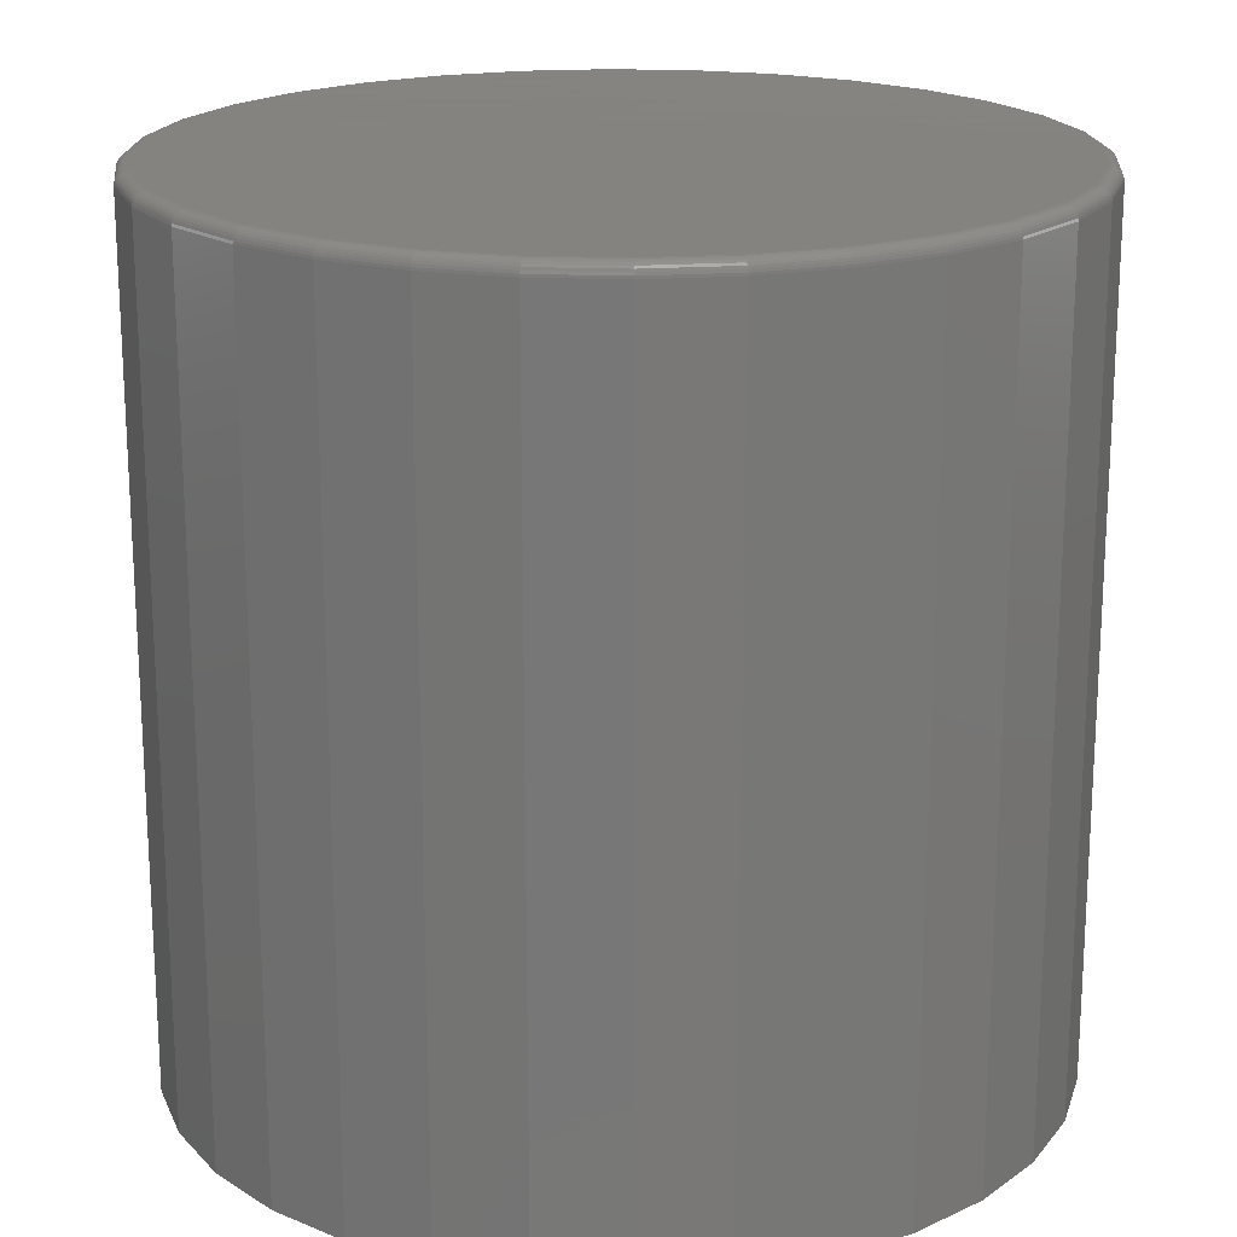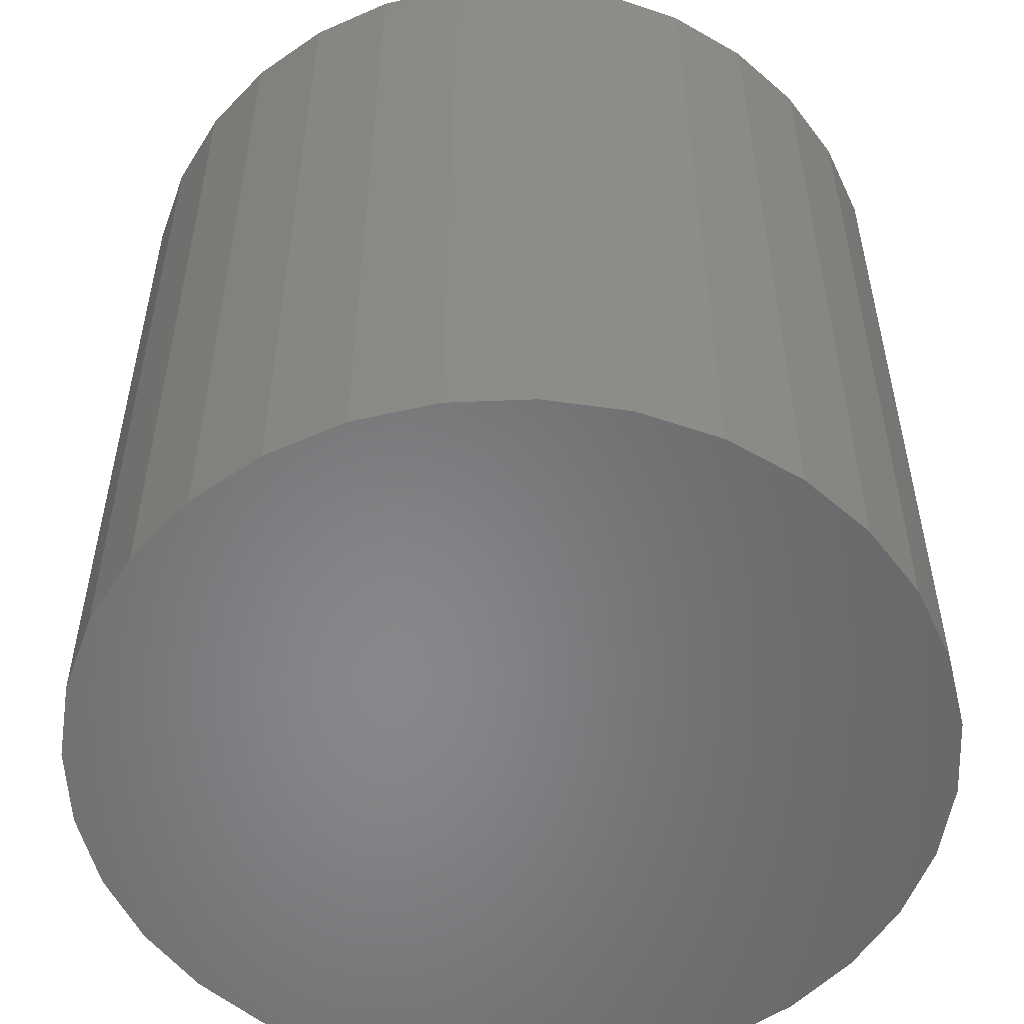
<metadata>
{"format":"stl","ext":"stl","renderer":"f3d","projection":"perspective","resolution":1024,"background":"white","views":[{"elev":19.2,"azim":167.2,"up":"+Y"},{"elev":-54.0,"azim":86.9,"up":"+Y"}]}
</metadata>
<code>
# stl→obj: 320 verts, 636 faces
v 0.007895 8.414e-17 0.2448
v 0.05566 8.945e-17 0.2401
v -0.03987 7.884e-17 0.2401
v -0.08579 7.374e-17 0.2262
v 0.1016 9.454e-17 0.2262
v 0.05566 8.945e-17 -0.2401
v -0.03987 7.884e-17 -0.2401
v 0.1016 9.454e-17 -0.2262
v 0.007895 8.414e-17 -0.2448
v -0.08579 7.374e-17 -0.2262
v -0.1281 6.904e-17 -0.2036
v 0.1439 9.924e-17 -0.2036
v -0.1652 6.492e-17 -0.1731
v 0.181 1.034e-16 -0.1731
v -0.1957 6.154e-17 -0.136
v 0.2115 1.067e-16 -0.136
v -0.2183 5.903e-17 -0.09369
v 0.2341 1.093e-16 -0.09369
v -0.2322 5.749e-17 -0.04776
v 0.248 1.108e-16 -0.04776
v -0.2369 5.696e-17 -2.335e-16
v 0.2527 1.113e-16 -1.36e-16
v -0.2322 5.749e-17 0.04776
v 0.248 1.108e-16 0.04776
v -0.2183 5.903e-17 0.09369
v 0.2341 1.093e-16 0.09369
v -0.1957 6.154e-17 0.136
v 0.2115 1.067e-16 0.136
v -0.1652 6.492e-17 0.1731
v 0.181 1.034e-16 0.1731
v -0.1281 6.904e-17 0.2036
v 0.1439 9.924e-17 0.2036
v 0.2605 -0.007812 -3.481e-16
v 0.2605 -0.5 -6.188e-17
v 0.2557 -0.007812 -0.04929
v 0.2557 -0.5 -0.04929
v 0.2413 -0.007812 -0.09668
v 0.2413 -0.5 -0.09668
v 0.218 -0.007812 -0.1404
v 0.218 -0.5 -0.1404
v 0.1865 -0.007812 -0.1786
v 0.1865 -0.5 -0.1786
v 0.1482 -0.007812 -0.2101
v 0.1482 -0.5 -0.2101
v 0.1046 -0.007812 -0.2334
v 0.1046 -0.5 -0.2334
v 0.05718 -0.007812 -0.2478
v 0.05718 -0.5 -0.2478
v 0.007895 -0.007812 -0.2526
v 0.007895 -0.5 -0.2526
v -0.04139 -0.007812 -0.2478
v -0.04139 -0.5 -0.2478
v -0.08878 -0.007812 -0.2334
v -0.08878 -0.5 -0.2334
v -0.1325 -0.007812 -0.2101
v -0.1325 -0.5 -0.2101
v -0.1707 -0.007812 -0.1786
v -0.1707 -0.5 -0.1786
v -0.2022 -0.007812 -0.1404
v -0.2022 -0.5 -0.1404
v -0.2255 -0.007812 -0.09668
v -0.2255 -0.5 -0.09668
v -0.2399 -0.007812 -0.04929
v -0.2399 -0.5 -0.04929
v -0.2447 -0.007812 -1.022e-21
v -0.2447 -0.5 -1.022e-21
v -0.2399 -0.007812 0.04929
v -0.2399 -0.5 0.04929
v -0.2255 -0.007812 0.09668
v -0.2255 -0.5 0.09668
v -0.2022 -0.007812 0.1404
v -0.2022 -0.5 0.1404
v -0.1707 -0.007812 0.1786
v -0.1707 -0.5 0.1786
v -0.1325 -0.007812 0.2101
v -0.1325 -0.5 0.2101
v -0.08878 -0.007812 0.2334
v -0.08878 -0.5 0.2334
v -0.04139 -0.007812 0.2478
v -0.04139 -0.5 0.2478
v 0.007895 -0.007812 0.2526
v 0.007895 -0.5 0.2526
v 0.05718 -0.007812 0.2478
v 0.05718 -0.5 0.2478
v 0.1046 -0.007812 0.2334
v 0.1046 -0.5 0.2334
v 0.1482 -0.007812 0.2101
v 0.1482 -0.5 0.2101
v 0.1865 -0.007812 0.1786
v 0.1865 -0.5 0.1786
v 0.218 -0.007812 0.1404
v 0.218 -0.5 0.1404
v 0.2413 -0.007812 0.09668
v 0.2413 -0.5 0.09668
v 0.2557 -0.007812 0.04929
v 0.2557 -0.5 0.04929
v -0.2446 -0.006288 -2.637e-16
v -0.2397 -0.006288 0.04926
v -0.2441 -0.004823 -2.498e-16
v -0.2393 -0.004823 0.04917
v -0.2434 -0.003472 -2.498e-16
v -0.2386 -0.003472 0.04903
v -0.2424 -0.002288 -2.637e-16
v -0.2376 -0.002288 0.04884
v -0.2413 -0.001317 -2.498e-16
v -0.2365 -0.001317 0.04861
v -0.2399 -0.0005947 -2.498e-16
v -0.2352 -0.0005947 0.04835
v -0.2384 -0.0001501 -2.637e-16
v -0.2337 -0.0001501 0.04806
v 0.2555 -0.006288 0.04926
v 0.2604 -0.006288 -3.469e-16
v 0.2551 -0.004823 0.04917
v 0.2599 -0.004823 -3.608e-16
v 0.2544 -0.003472 0.04903
v 0.2592 -0.003472 -3.469e-16
v 0.2534 -0.002288 0.04884
v 0.2582 -0.002288 -3.469e-16
v 0.2523 -0.001317 0.04861
v 0.2571 -0.001317 -3.469e-16
v 0.2509 -0.0005947 0.04835
v 0.2557 -0.0005947 -3.469e-16
v 0.2495 -0.0001501 0.04806
v 0.2542 -0.0001501 -3.469e-16
v 0.2412 -0.006288 0.09662
v 0.2407 -0.004823 0.09645
v 0.2401 -0.003472 0.09617
v 0.2392 -0.002288 0.0958
v 0.2381 -0.001317 0.09535
v 0.2368 -0.0005947 0.09483
v 0.2355 -0.0001501 0.09427
v 0.2178 -0.006288 0.1403
v 0.2175 -0.004823 0.14
v 0.2169 -0.003472 0.1396
v 0.216 -0.002288 0.1391
v 0.2151 -0.001317 0.1384
v 0.2139 -0.0005947 0.1377
v 0.2127 -0.0001501 0.1369
v 0.1864 -0.006288 0.1785
v 0.1861 -0.004823 0.1782
v 0.1856 -0.003472 0.1777
v 0.1849 -0.002288 0.177
v 0.1841 -0.001317 0.1762
v 0.1831 -0.0005947 0.1752
v 0.1821 -0.0001501 0.1742
v 0.1482 -0.006288 0.2099
v 0.1479 -0.004823 0.2096
v 0.1475 -0.003472 0.209
v 0.147 -0.002288 0.2082
v 0.1463 -0.001317 0.2072
v 0.1456 -0.0005947 0.206
v 0.1448 -0.0001501 0.2048
v 0.1045 -0.006288 0.2333
v 0.1043 -0.004823 0.2329
v 0.1041 -0.003472 0.2322
v 0.1037 -0.002288 0.2313
v 0.1032 -0.001317 0.2302
v 0.1027 -0.0005947 0.2289
v 0.1022 -0.0001501 0.2276
v 0.05715 -0.006288 0.2476
v 0.05706 -0.004823 0.2472
v 0.05692 -0.003472 0.2465
v 0.05673 -0.002288 0.2455
v 0.0565 -0.001317 0.2444
v 0.05624 -0.0005947 0.243
v 0.05595 -0.0001501 0.2416
v 0.007895 -0.006288 0.2525
v 0.007895 -0.004823 0.252
v 0.007895 -0.003472 0.2513
v 0.007895 -0.002288 0.2503
v 0.007895 -0.001317 0.2492
v 0.007895 -0.0005947 0.2478
v 0.007895 -0.0001501 0.2463
v -0.04136 -0.006288 0.2476
v -0.04128 -0.004823 0.2472
v -0.04113 -0.003472 0.2465
v -0.04094 -0.002288 0.2455
v -0.04071 -0.001317 0.2444
v -0.04045 -0.0005947 0.243
v -0.04016 -0.0001501 0.2416
v -0.08873 -0.006288 0.2333
v -0.08856 -0.004823 0.2329
v -0.08828 -0.003472 0.2322
v -0.08791 -0.002288 0.2313
v -0.08745 -0.001317 0.2302
v -0.08694 -0.0005947 0.2289
v -0.08638 -0.0001501 0.2276
v -0.1324 -0.006288 0.2099
v -0.1321 -0.004823 0.2096
v -0.1317 -0.003472 0.209
v -0.1312 -0.002288 0.2082
v -0.1305 -0.001317 0.2072
v -0.1298 -0.0005947 0.206
v -0.129 -0.0001501 0.2048
v -0.1706 -0.006288 0.1785
v -0.1703 -0.004823 0.1782
v -0.1698 -0.003472 0.1777
v -0.1691 -0.002288 0.177
v -0.1683 -0.001317 0.1762
v -0.1673 -0.0005947 0.1752
v -0.1663 -0.0001501 0.1742
v -0.202 -0.006288 0.1403
v -0.2017 -0.004823 0.14
v -0.2011 -0.003472 0.1396
v -0.2003 -0.002288 0.1391
v -0.1993 -0.001317 0.1384
v -0.1982 -0.0005947 0.1377
v -0.1969 -0.0001501 0.1369
v -0.2254 -0.006288 0.09662
v -0.225 -0.004823 0.09645
v -0.2243 -0.003472 0.09617
v -0.2234 -0.002288 0.0958
v -0.2223 -0.001317 0.09535
v -0.2211 -0.0005947 0.09483
v -0.2197 -0.0001501 0.09427
v 0.2555 -0.006288 -0.04926
v 0.2551 -0.004823 -0.04917
v 0.2544 -0.003472 -0.04903
v 0.2534 -0.002288 -0.04884
v 0.2523 -0.001317 -0.04861
v 0.2509 -0.0005947 -0.04835
v 0.2495 -0.0001501 -0.04806
v -0.2397 -0.006288 -0.04926
v -0.2393 -0.004823 -0.04917
v -0.2386 -0.003472 -0.04903
v -0.2376 -0.002288 -0.04884
v -0.2365 -0.001317 -0.04861
v -0.2352 -0.0005947 -0.04835
v -0.2337 -0.0001501 -0.04806
v -0.2254 -0.006288 -0.09662
v -0.225 -0.004823 -0.09645
v -0.2243 -0.003472 -0.09617
v -0.2234 -0.002288 -0.0958
v -0.2223 -0.001317 -0.09535
v -0.2211 -0.0005947 -0.09483
v -0.2197 -0.0001501 -0.09427
v -0.202 -0.006288 -0.1403
v -0.2017 -0.004823 -0.14
v -0.2011 -0.003472 -0.1396
v -0.2003 -0.002288 -0.1391
v -0.1993 -0.001317 -0.1384
v -0.1982 -0.0005947 -0.1377
v -0.1969 -0.0001501 -0.1369
v -0.1706 -0.006288 -0.1785
v -0.1703 -0.004823 -0.1782
v -0.1698 -0.003472 -0.1777
v -0.1691 -0.002288 -0.177
v -0.1683 -0.001317 -0.1762
v -0.1673 -0.0005947 -0.1752
v -0.1663 -0.0001501 -0.1742
v -0.1324 -0.006288 -0.2099
v -0.1321 -0.004823 -0.2096
v -0.1317 -0.003472 -0.209
v -0.1312 -0.002288 -0.2082
v -0.1305 -0.001317 -0.2072
v -0.1298 -0.0005947 -0.206
v -0.129 -0.0001501 -0.2048
v -0.08873 -0.006288 -0.2333
v -0.08856 -0.004823 -0.2329
v -0.08828 -0.003472 -0.2322
v -0.08791 -0.002288 -0.2313
v -0.08745 -0.001317 -0.2302
v -0.08694 -0.0005947 -0.2289
v -0.08638 -0.0001501 -0.2276
v -0.04136 -0.006288 -0.2476
v -0.04128 -0.004823 -0.2472
v -0.04113 -0.003472 -0.2465
v -0.04094 -0.002288 -0.2455
v -0.04071 -0.001317 -0.2444
v -0.04045 -0.0005947 -0.243
v -0.04016 -0.0001501 -0.2416
v 0.007895 -0.006288 -0.2525
v 0.007895 -0.004823 -0.252
v 0.007895 -0.003472 -0.2513
v 0.007895 -0.002288 -0.2503
v 0.007895 -0.001317 -0.2492
v 0.007895 -0.0005947 -0.2478
v 0.007895 -0.0001501 -0.2463
v 0.05715 -0.006288 -0.2476
v 0.05706 -0.004823 -0.2472
v 0.05692 -0.003472 -0.2465
v 0.05673 -0.002288 -0.2455
v 0.0565 -0.001317 -0.2444
v 0.05624 -0.0005947 -0.243
v 0.05595 -0.0001501 -0.2416
v 0.1045 -0.006288 -0.2333
v 0.1043 -0.004823 -0.2329
v 0.1041 -0.003472 -0.2322
v 0.1037 -0.002288 -0.2313
v 0.1032 -0.001317 -0.2302
v 0.1027 -0.0005947 -0.2289
v 0.1022 -0.0001501 -0.2276
v 0.1482 -0.006288 -0.2099
v 0.1479 -0.004823 -0.2096
v 0.1475 -0.003472 -0.209
v 0.147 -0.002288 -0.2082
v 0.1463 -0.001317 -0.2072
v 0.1456 -0.0005947 -0.206
v 0.1448 -0.0001501 -0.2048
v 0.1864 -0.006288 -0.1785
v 0.1861 -0.004823 -0.1782
v 0.1856 -0.003472 -0.1777
v 0.1849 -0.002288 -0.177
v 0.1841 -0.001317 -0.1762
v 0.1831 -0.0005947 -0.1752
v 0.1821 -0.0001501 -0.1742
v 0.2178 -0.006288 -0.1403
v 0.2175 -0.004823 -0.14
v 0.2169 -0.003472 -0.1396
v 0.216 -0.002288 -0.1391
v 0.2151 -0.001317 -0.1384
v 0.2139 -0.0005947 -0.1377
v 0.2127 -0.0001501 -0.1369
v 0.2412 -0.006288 -0.09662
v 0.2407 -0.004823 -0.09645
v 0.2401 -0.003472 -0.09617
v 0.2392 -0.002288 -0.0958
v 0.2381 -0.001317 -0.09535
v 0.2368 -0.0005947 -0.09483
v 0.2355 -0.0001501 -0.09427
f 1 2 3
f 4 3 2
f 5 4 2
f 6 7 8
f 9 7 6
f 7 10 8
f 8 10 11
f 8 11 12
f 12 11 13
f 12 13 14
f 14 13 15
f 14 15 16
f 16 15 17
f 16 17 18
f 18 17 19
f 18 19 20
f 20 19 21
f 20 21 22
f 22 21 23
f 22 23 24
f 24 23 25
f 24 25 26
f 26 25 27
f 26 27 28
f 28 27 29
f 28 29 30
f 30 29 31
f 30 31 32
f 32 31 4
f 32 4 5
f 33 34 35
f 35 34 36
f 35 36 37
f 37 36 38
f 37 38 39
f 39 38 40
f 39 40 41
f 41 40 42
f 41 42 43
f 43 42 44
f 43 44 45
f 45 44 46
f 45 46 47
f 47 46 48
f 47 48 49
f 49 48 50
f 49 50 51
f 51 50 52
f 51 52 53
f 53 52 54
f 53 54 55
f 55 54 56
f 55 56 57
f 57 56 58
f 57 58 59
f 59 58 60
f 59 60 61
f 61 60 62
f 61 62 63
f 63 62 64
f 63 64 65
f 65 64 66
f 65 66 67
f 67 66 68
f 67 68 69
f 69 68 70
f 69 70 71
f 71 70 72
f 71 72 73
f 73 72 74
f 73 74 75
f 75 74 76
f 75 76 77
f 77 76 78
f 77 78 79
f 79 78 80
f 79 80 81
f 81 80 82
f 81 82 83
f 83 82 84
f 83 84 85
f 85 84 86
f 85 86 87
f 87 86 88
f 87 88 89
f 89 88 90
f 89 90 91
f 91 90 92
f 91 92 93
f 93 92 94
f 93 94 95
f 95 94 96
f 95 96 33
f 33 96 34
f 65 67 97
f 97 67 98
f 97 98 99
f 99 98 100
f 99 100 101
f 101 100 102
f 101 102 103
f 103 102 104
f 103 104 105
f 105 104 106
f 105 106 107
f 107 106 108
f 107 108 109
f 109 108 110
f 109 110 21
f 21 110 23
f 95 33 111
f 111 33 112
f 111 112 113
f 113 112 114
f 113 114 115
f 115 114 116
f 115 116 117
f 117 116 118
f 117 118 119
f 119 118 120
f 119 120 121
f 121 120 122
f 121 122 123
f 123 122 124
f 123 124 24
f 24 124 22
f 93 95 125
f 125 95 111
f 125 111 126
f 126 111 113
f 126 113 127
f 127 113 115
f 127 115 128
f 128 115 117
f 128 117 129
f 129 117 119
f 129 119 130
f 130 119 121
f 130 121 131
f 131 121 123
f 131 123 26
f 26 123 24
f 91 93 132
f 132 93 125
f 132 125 133
f 133 125 126
f 133 126 134
f 134 126 127
f 134 127 135
f 135 127 128
f 135 128 136
f 136 128 129
f 136 129 137
f 137 129 130
f 137 130 138
f 138 130 131
f 138 131 28
f 28 131 26
f 89 91 139
f 139 91 132
f 139 132 140
f 140 132 133
f 140 133 141
f 141 133 134
f 141 134 142
f 142 134 135
f 142 135 143
f 143 135 136
f 143 136 144
f 144 136 137
f 144 137 145
f 145 137 138
f 145 138 30
f 30 138 28
f 87 89 146
f 146 89 139
f 146 139 147
f 147 139 140
f 147 140 148
f 148 140 141
f 148 141 149
f 149 141 142
f 149 142 150
f 150 142 143
f 150 143 151
f 151 143 144
f 151 144 152
f 152 144 145
f 152 145 32
f 32 145 30
f 85 87 153
f 153 87 146
f 153 146 154
f 154 146 147
f 154 147 155
f 155 147 148
f 155 148 156
f 156 148 149
f 156 149 157
f 157 149 150
f 157 150 158
f 158 150 151
f 158 151 159
f 159 151 152
f 159 152 5
f 5 152 32
f 83 85 160
f 160 85 153
f 160 153 161
f 161 153 154
f 161 154 162
f 162 154 155
f 162 155 163
f 163 155 156
f 163 156 164
f 164 156 157
f 164 157 165
f 165 157 158
f 165 158 166
f 166 158 159
f 166 159 2
f 2 159 5
f 81 83 167
f 167 83 160
f 167 160 168
f 168 160 161
f 168 161 169
f 169 161 162
f 169 162 170
f 170 162 163
f 170 163 171
f 171 163 164
f 171 164 172
f 172 164 165
f 172 165 173
f 173 165 166
f 173 166 1
f 1 166 2
f 79 81 174
f 174 81 167
f 174 167 175
f 175 167 168
f 175 168 176
f 176 168 169
f 176 169 177
f 177 169 170
f 177 170 178
f 178 170 171
f 178 171 179
f 179 171 172
f 179 172 180
f 180 172 173
f 180 173 3
f 3 173 1
f 77 79 181
f 181 79 174
f 181 174 182
f 182 174 175
f 182 175 183
f 183 175 176
f 183 176 184
f 184 176 177
f 184 177 185
f 185 177 178
f 185 178 186
f 186 178 179
f 186 179 187
f 187 179 180
f 187 180 4
f 4 180 3
f 75 77 188
f 188 77 181
f 188 181 189
f 189 181 182
f 189 182 190
f 190 182 183
f 190 183 191
f 191 183 184
f 191 184 192
f 192 184 185
f 192 185 193
f 193 185 186
f 193 186 194
f 194 186 187
f 194 187 31
f 31 187 4
f 73 75 195
f 195 75 188
f 195 188 196
f 196 188 189
f 196 189 197
f 197 189 190
f 197 190 198
f 198 190 191
f 198 191 199
f 199 191 192
f 199 192 200
f 200 192 193
f 200 193 201
f 201 193 194
f 201 194 29
f 29 194 31
f 71 73 202
f 202 73 195
f 202 195 203
f 203 195 196
f 203 196 204
f 204 196 197
f 204 197 205
f 205 197 198
f 205 198 206
f 206 198 199
f 206 199 207
f 207 199 200
f 207 200 208
f 208 200 201
f 208 201 27
f 27 201 29
f 69 71 209
f 209 71 202
f 209 202 210
f 210 202 203
f 210 203 211
f 211 203 204
f 211 204 212
f 212 204 205
f 212 205 213
f 213 205 206
f 213 206 214
f 214 206 207
f 214 207 215
f 215 207 208
f 215 208 25
f 25 208 27
f 67 69 98
f 98 69 209
f 98 209 100
f 100 209 210
f 100 210 102
f 102 210 211
f 102 211 104
f 104 211 212
f 104 212 106
f 106 212 213
f 106 213 108
f 108 213 214
f 108 214 110
f 110 214 215
f 110 215 23
f 23 215 25
f 33 35 112
f 112 35 216
f 112 216 114
f 114 216 217
f 114 217 116
f 116 217 218
f 116 218 118
f 118 218 219
f 118 219 120
f 120 219 220
f 120 220 122
f 122 220 221
f 122 221 124
f 124 221 222
f 124 222 22
f 22 222 20
f 63 65 223
f 223 65 97
f 223 97 224
f 224 97 99
f 224 99 225
f 225 99 101
f 225 101 226
f 226 101 103
f 226 103 227
f 227 103 105
f 227 105 228
f 228 105 107
f 228 107 229
f 229 107 109
f 229 109 19
f 19 109 21
f 61 63 230
f 230 63 223
f 230 223 231
f 231 223 224
f 231 224 232
f 232 224 225
f 232 225 233
f 233 225 226
f 233 226 234
f 234 226 227
f 234 227 235
f 235 227 228
f 235 228 236
f 236 228 229
f 236 229 17
f 17 229 19
f 59 61 237
f 237 61 230
f 237 230 238
f 238 230 231
f 238 231 239
f 239 231 232
f 239 232 240
f 240 232 233
f 240 233 241
f 241 233 234
f 241 234 242
f 242 234 235
f 242 235 243
f 243 235 236
f 243 236 15
f 15 236 17
f 57 59 244
f 244 59 237
f 244 237 245
f 245 237 238
f 245 238 246
f 246 238 239
f 246 239 247
f 247 239 240
f 247 240 248
f 248 240 241
f 248 241 249
f 249 241 242
f 249 242 250
f 250 242 243
f 250 243 13
f 13 243 15
f 55 57 251
f 251 57 244
f 251 244 252
f 252 244 245
f 252 245 253
f 253 245 246
f 253 246 254
f 254 246 247
f 254 247 255
f 255 247 248
f 255 248 256
f 256 248 249
f 256 249 257
f 257 249 250
f 257 250 11
f 11 250 13
f 53 55 258
f 258 55 251
f 258 251 259
f 259 251 252
f 259 252 260
f 260 252 253
f 260 253 261
f 261 253 254
f 261 254 262
f 262 254 255
f 262 255 263
f 263 255 256
f 263 256 264
f 264 256 257
f 264 257 10
f 10 257 11
f 51 53 265
f 265 53 258
f 265 258 266
f 266 258 259
f 266 259 267
f 267 259 260
f 267 260 268
f 268 260 261
f 268 261 269
f 269 261 262
f 269 262 270
f 270 262 263
f 270 263 271
f 271 263 264
f 271 264 7
f 7 264 10
f 49 51 272
f 272 51 265
f 272 265 273
f 273 265 266
f 273 266 274
f 274 266 267
f 274 267 275
f 275 267 268
f 275 268 276
f 276 268 269
f 276 269 277
f 277 269 270
f 277 270 278
f 278 270 271
f 278 271 9
f 9 271 7
f 47 49 279
f 279 49 272
f 279 272 280
f 280 272 273
f 280 273 281
f 281 273 274
f 281 274 282
f 282 274 275
f 282 275 283
f 283 275 276
f 283 276 284
f 284 276 277
f 284 277 285
f 285 277 278
f 285 278 6
f 6 278 9
f 45 47 286
f 286 47 279
f 286 279 287
f 287 279 280
f 287 280 288
f 288 280 281
f 288 281 289
f 289 281 282
f 289 282 290
f 290 282 283
f 290 283 291
f 291 283 284
f 291 284 292
f 292 284 285
f 292 285 8
f 8 285 6
f 43 45 293
f 293 45 286
f 293 286 294
f 294 286 287
f 294 287 295
f 295 287 288
f 295 288 296
f 296 288 289
f 296 289 297
f 297 289 290
f 297 290 298
f 298 290 291
f 298 291 299
f 299 291 292
f 299 292 12
f 12 292 8
f 41 43 300
f 300 43 293
f 300 293 301
f 301 293 294
f 301 294 302
f 302 294 295
f 302 295 303
f 303 295 296
f 303 296 304
f 304 296 297
f 304 297 305
f 305 297 298
f 305 298 306
f 306 298 299
f 306 299 14
f 14 299 12
f 39 41 307
f 307 41 300
f 307 300 308
f 308 300 301
f 308 301 309
f 309 301 302
f 309 302 310
f 310 302 303
f 310 303 311
f 311 303 304
f 311 304 312
f 312 304 305
f 312 305 313
f 313 305 306
f 313 306 16
f 16 306 14
f 37 39 314
f 314 39 307
f 314 307 315
f 315 307 308
f 315 308 316
f 316 308 309
f 316 309 317
f 317 309 310
f 317 310 318
f 318 310 311
f 318 311 319
f 319 311 312
f 319 312 320
f 320 312 313
f 320 313 18
f 18 313 16
f 35 37 216
f 216 37 314
f 216 314 217
f 217 314 315
f 217 315 218
f 218 315 316
f 218 316 219
f 219 316 317
f 219 317 220
f 220 317 318
f 220 318 221
f 221 318 319
f 221 319 222
f 222 319 320
f 222 320 20
f 20 320 18
f 80 84 82
f 84 80 78
f 84 78 86
f 46 52 48
f 48 52 50
f 86 78 88
f 88 78 76
f 88 76 90
f 90 76 74
f 90 74 92
f 92 74 72
f 92 72 94
f 94 72 70
f 94 70 96
f 96 70 68
f 96 68 34
f 34 68 66
f 34 66 36
f 36 66 64
f 36 64 38
f 38 64 62
f 38 62 40
f 40 62 60
f 40 60 42
f 42 60 58
f 42 58 44
f 44 58 56
f 44 56 46
f 46 56 54
f 46 54 52

</code>
